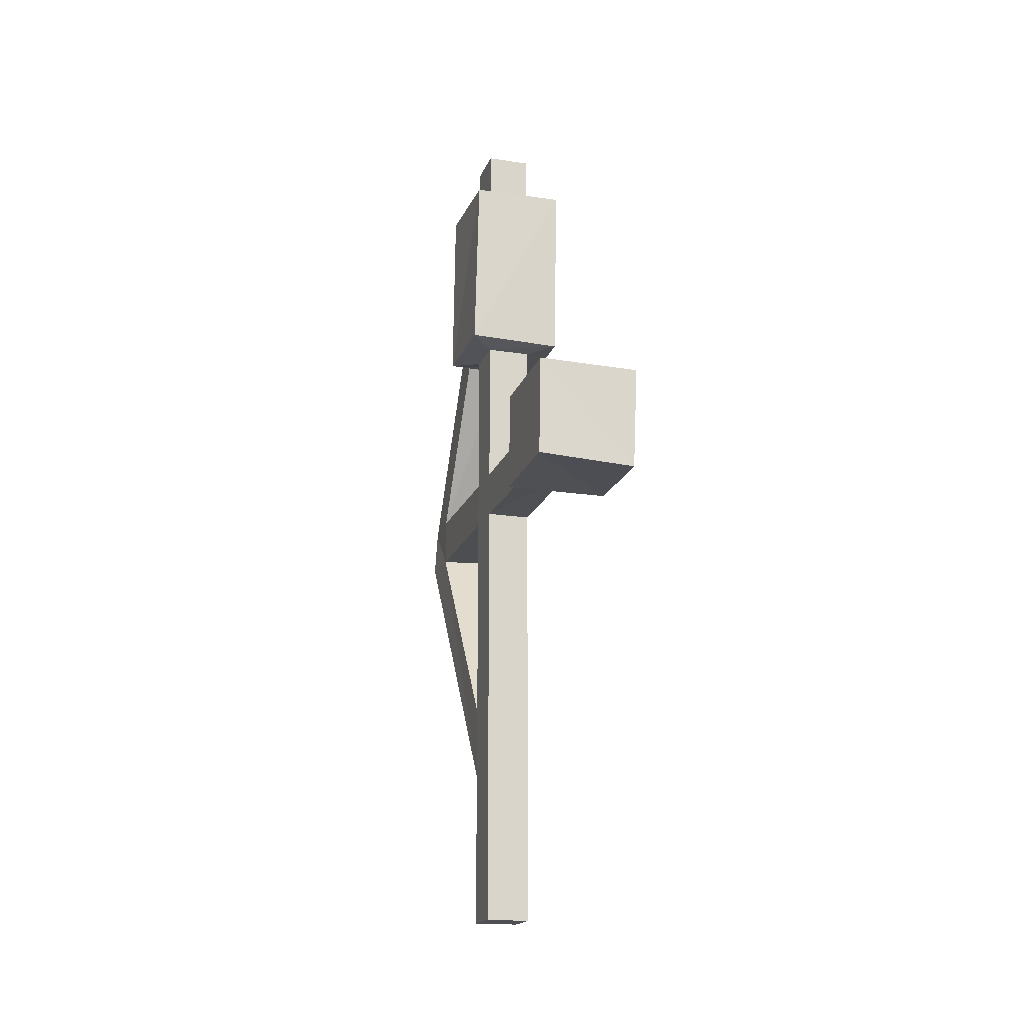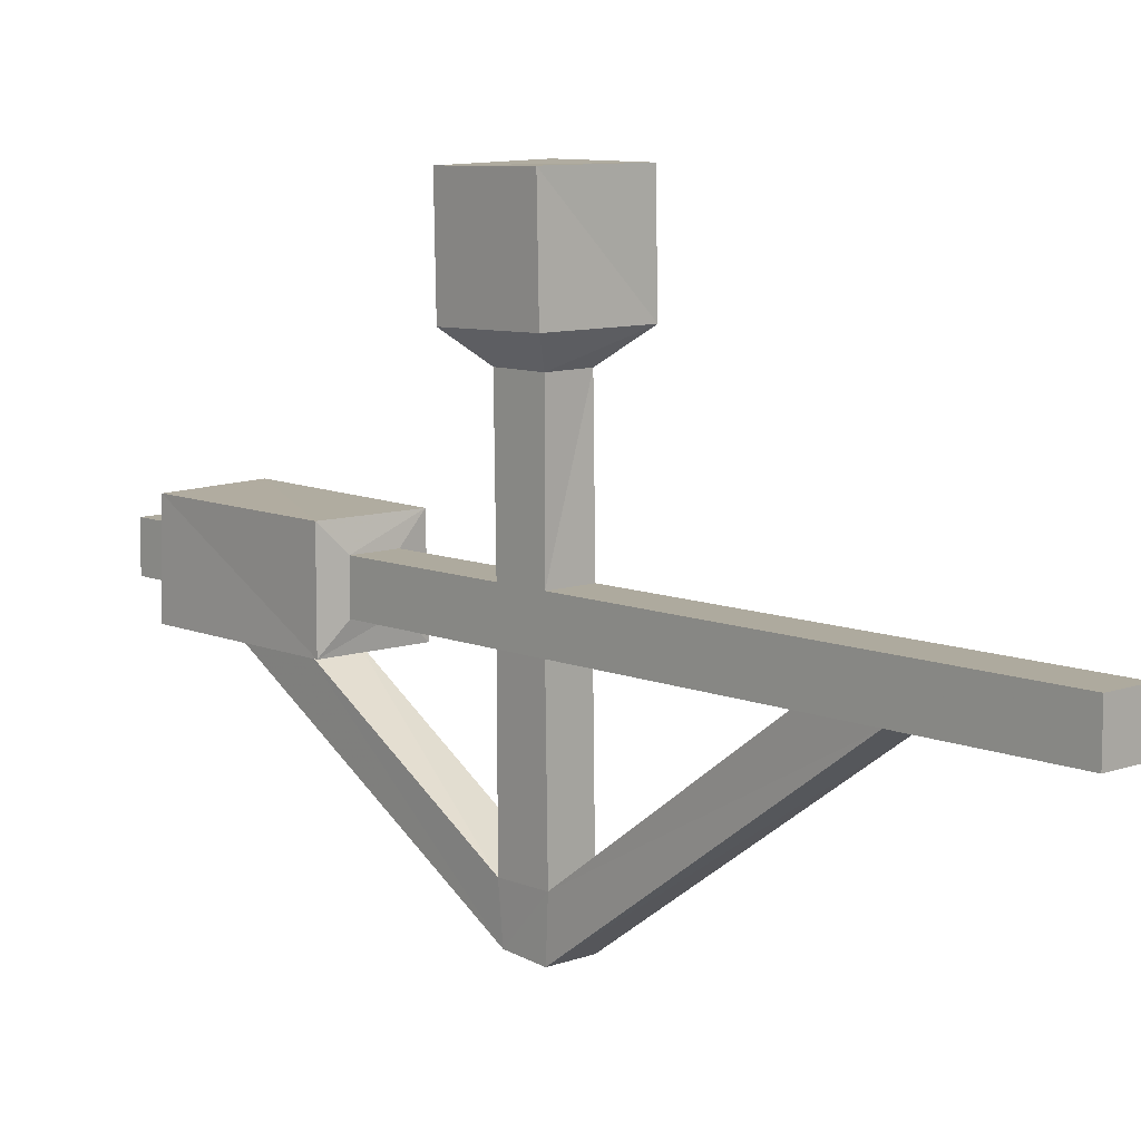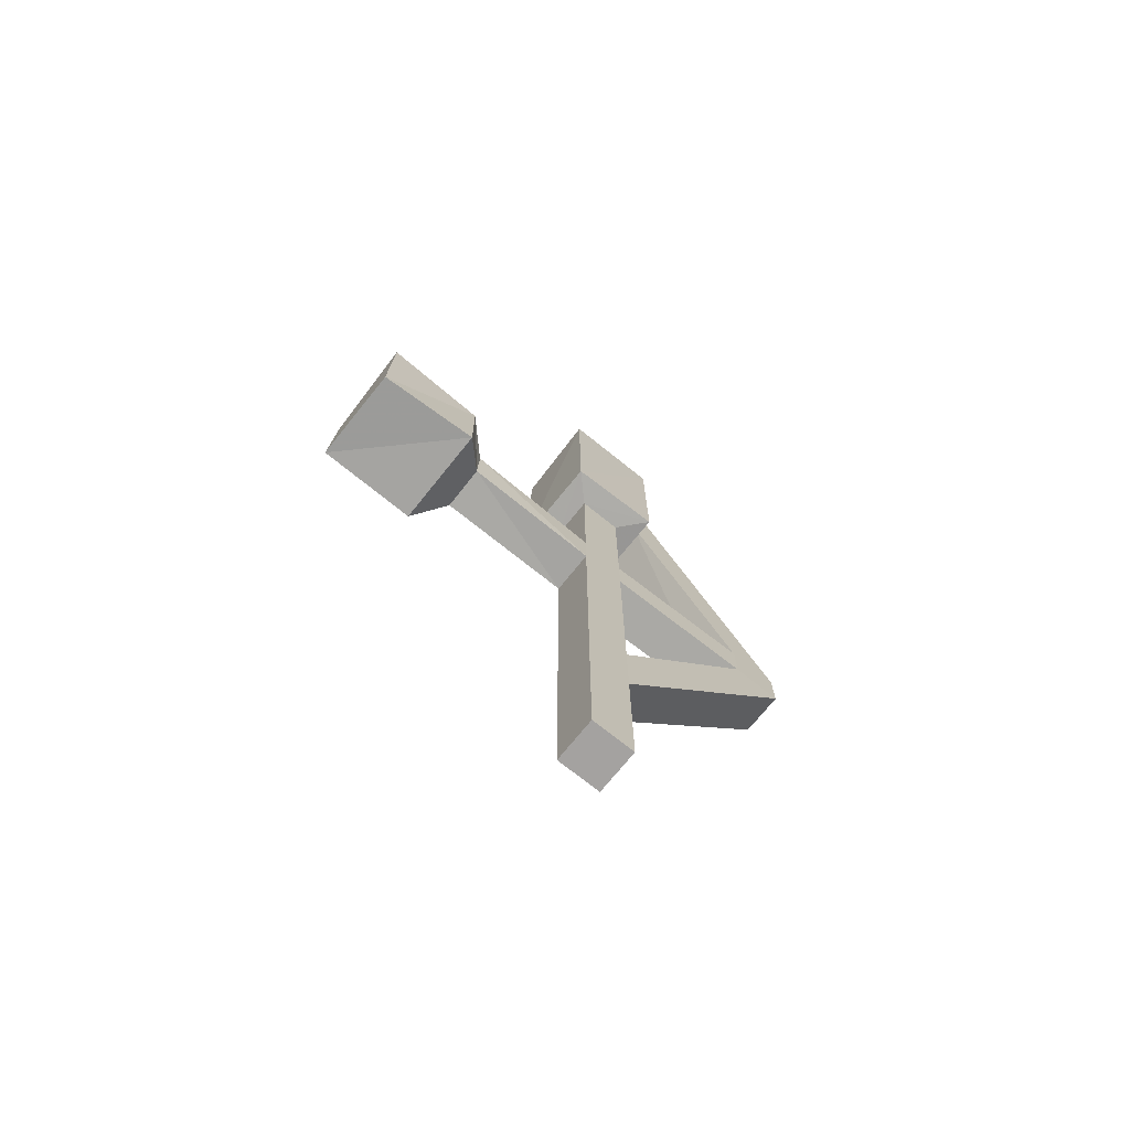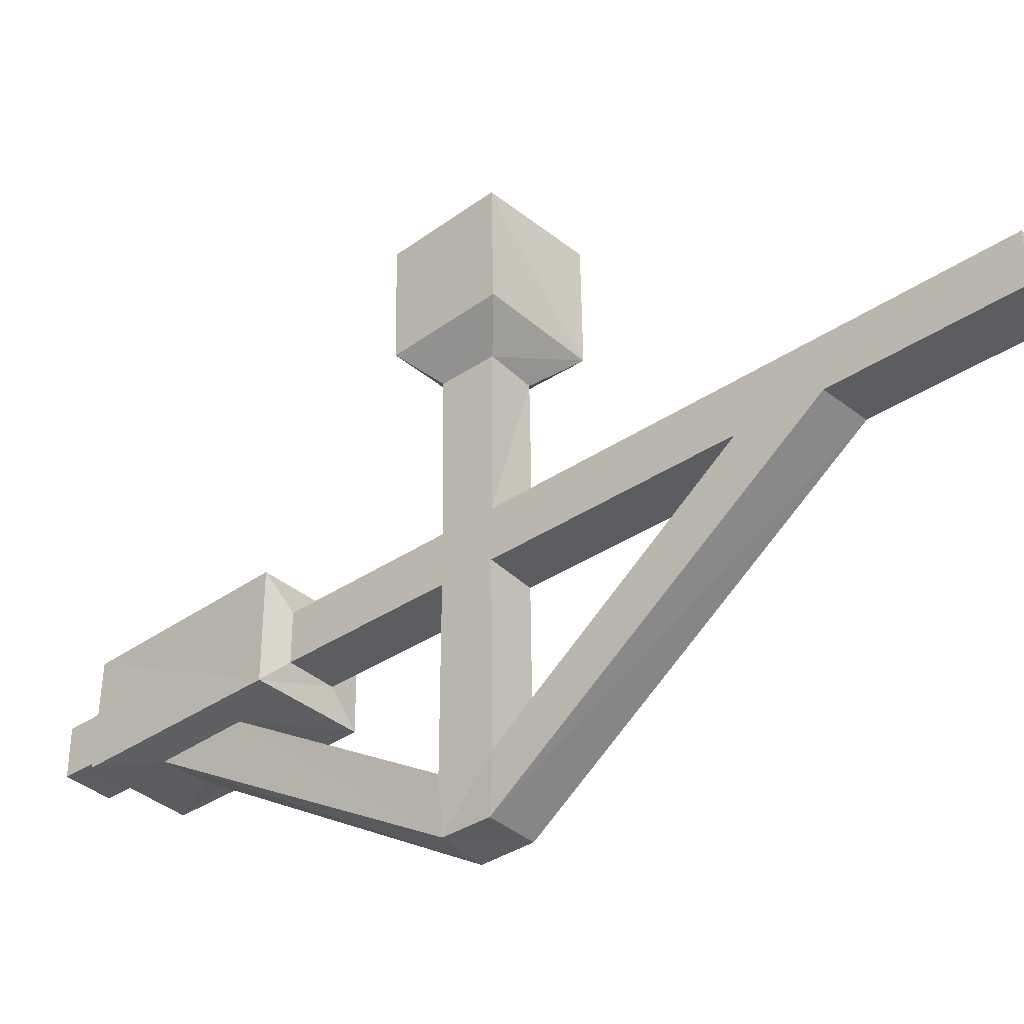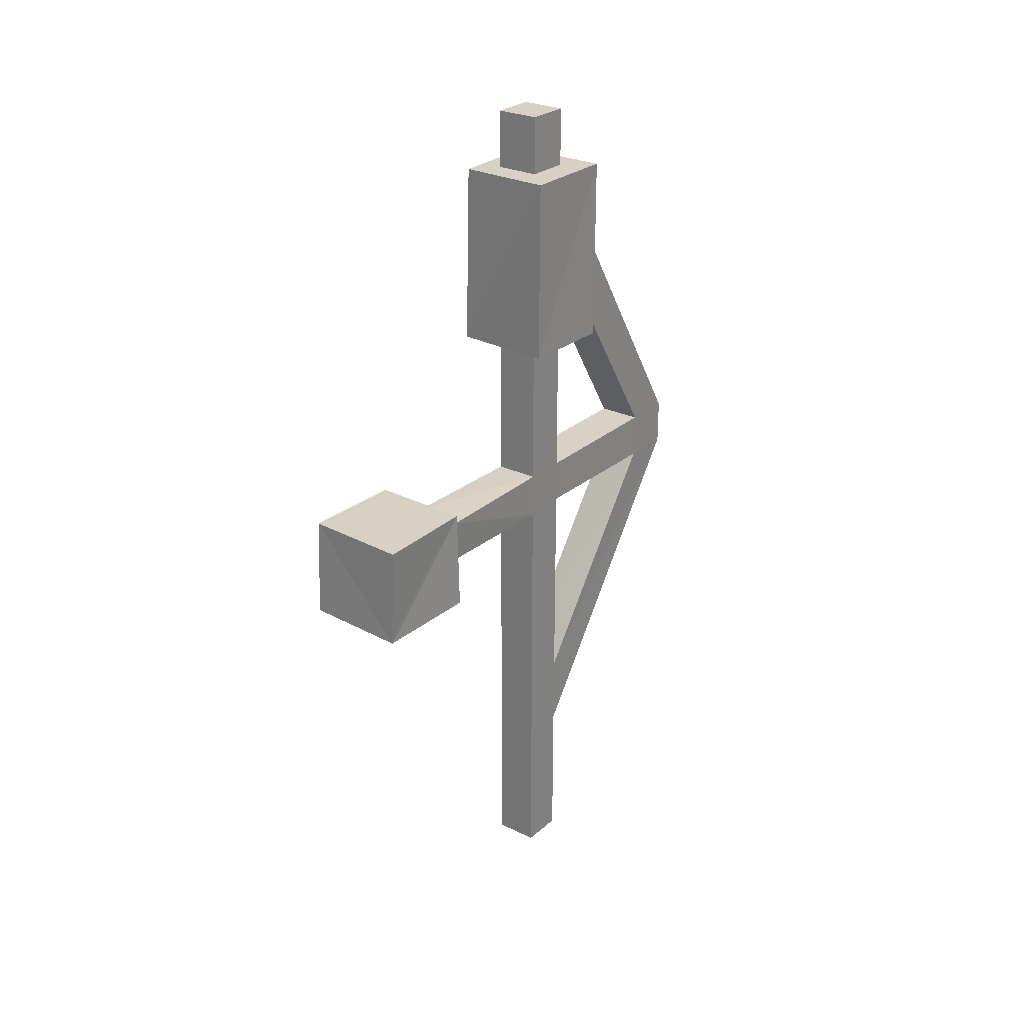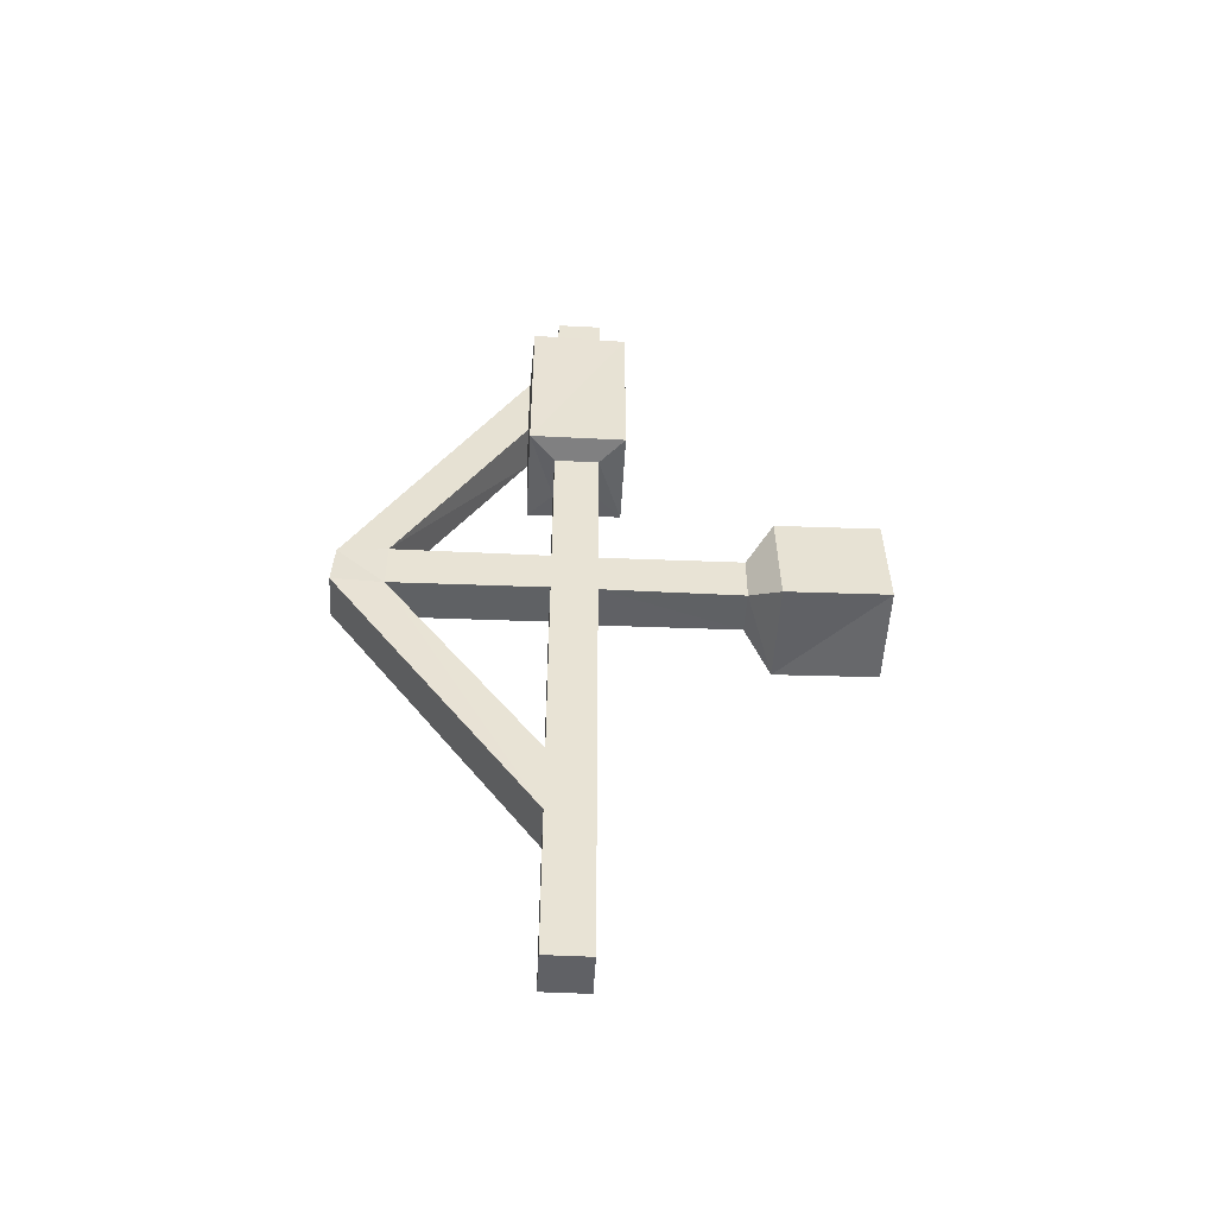
<metadata>
{"format":"obj","ext":"obj","renderer":"f3d","projection":"perspective","resolution":1024,"background":"white","views":[{"elev":-18.0,"azim":163.1,"up":"+Z"},{"elev":9.3,"azim":137.1,"up":"+Y"},{"elev":-72.7,"azim":-128.8,"up":"+Z"},{"elev":-36.4,"azim":131.3,"up":"+Y"},{"elev":26.8,"azim":-142.8,"up":"+Z"},{"elev":-49.7,"azim":86.8,"up":"+Z"}]}
</metadata>
<code>
v -0.1875 -0.03125 -0.09375
v -0.2031 -0.375 -0.08594
v -0.1953 -0.375 0.25
v -0.2031 -0.03125 0.25
v 0.1328 -0.03906 0.2578
v 0.1406 -0.03125 -0.07812
v 0.1406 -0.375 -0.08594
v 0.04688 -0.4688 0
v -0.1016 -0.4688 0.007812
v -0.1094 -0.4688 0.1562
v 0.1328 -0.3828 0.25
v 0.04688 -0.4688 0.1641
v 0.04688 -0.9375 0.1562
v 0.04688 -0.9375 0
v -0.1016 -0.9375 0
v -0.1016 -0.9375 0.1562
v -0.1016 -0.9375 0.6641
v 0.04688 -0.9375 0.6641
v 0.04688 -1.086 0.1562
v 0.04688 -1.086 0
v 0.04688 -1.086 -0.7188
v 0.04688 -0.9375 -0.7188
v -0.1016 -0.9375 -0.7188
v -0.1016 -1.086 0.007812
v -0.1016 -1.086 0.1562
v -0.1016 -1.086 0.6641
v -0.1953 -1.172 0.6719
v -0.1875 -0.8516 0.6719
v 0.1328 -0.8516 0.6797
v 0.04688 -1.086 0.6641
v -0.1094 -1.602 0.1641
v 0.03906 -1.602 0.1641
v 0.03906 -1.602 0
v -0.1016 -1.086 -0.7188
v -0.1094 -1.602 0.007812
v 0.04688 -1.086 -0.9609
v 0.04688 -0.9375 -0.9609
v -0.1016 -0.9375 -0.9609
v -0.1953 -1.172 1.297
v -0.1953 -0.8438 1.297
v 0.1172 -0.8516 1.297
v 0.1328 -1.172 0.6797
v 0.125 -1.172 1.297
v 0.03125 -1.18 1.125
v 0.03906 -1.18 0.8438
v -0.1094 -1.18 1.117
v -0.1094 -1.773 0.1641
v 0.03125 -1.766 0.1562
v -0.1094 -1.172 0.8438
v -0.1094 -1.773 0.007812
v 0.03906 -1.773 0.007812
v -0.1016 -1.086 1.297
v -0.1016 -0.9375 1.297
v 0.04688 -0.9375 1.297
v 0.04688 -1.086 1.297
v 0.04688 -1.086 1.492
v -0.1016 -1.086 1.492
v -0.1016 -0.9375 1.492
v 0.04688 -0.9375 1.492
v -0.1016 -1.086 -0.9688
v -0.1016 -0.9375 -1.484
v -0.1016 -1.086 -1.484
v 0.04688 -1.086 -1.484
v 0.04688 -0.9375 -1.484
f 1 2 3
f 1 3 4
f 1 4 5
f 1 5 6
f 1 6 2
f 2 6 7
f 2 7 8
f 2 8 9
f 2 9 3
f 3 9 10
f 3 10 11
f 3 11 4
f 4 11 5
f 5 11 7
f 5 7 6
f 10 12 11
f 11 12 7
f 7 12 8
f 17 26 27
f 17 27 28
f 17 28 18
f 18 28 29
f 18 29 30
f 28 27 39
f 28 39 40
f 28 40 29
f 29 40 41
f 29 41 42
f 29 42 30
f 30 42 26
f 41 43 42
f 42 43 44
f 42 44 45
f 42 45 27
f 42 27 26
f 43 39 46
f 43 46 44
f 45 49 27
f 27 49 39
f 39 49 46
f 40 39 52
f 40 52 53
f 40 53 41
f 41 53 54
f 41 54 43
f 43 54 55
f 43 55 39
f 39 55 52
f 8 12 13
f 8 13 14
f 8 14 9
f 9 14 15
f 9 15 10
f 10 15 16
f 10 16 12
f 12 16 13
f 13 16 17
f 13 17 18
f 13 18 19
f 13 19 14
f 14 19 20
f 14 20 21
f 14 21 22
f 14 22 15
f 15 22 23
f 15 23 24
f 15 24 16
f 16 24 25
f 16 25 26
f 16 26 17
f 18 30 19
f 19 30 25
f 19 25 31
f 19 31 32
f 19 32 20
f 20 32 33
f 20 33 24
f 20 24 34
f 20 34 21
f 21 36 22
f 22 36 37
f 22 37 23
f 23 37 38
f 23 38 34
f 23 34 24
f 30 26 25
f 47 31 50
f 47 50 48
f 48 50 51
f 48 51 33
f 48 33 32
f 52 55 56
f 52 56 57
f 52 57 53
f 53 57 58
f 53 58 54
f 54 58 59
f 54 59 55
f 55 59 56
f 56 59 57
f 57 59 58
f 60 34 38
f 60 38 61
f 60 61 62
f 60 62 36
f 36 62 63
f 36 63 37
f 37 63 64
f 37 64 38
f 38 64 61
f 61 64 63
f 61 63 62
f 35 50 31
f 35 31 25
f 35 25 24
f 35 24 33
f 35 33 51
f 35 51 50
f 35 50 33
f 33 50 51
f 21 34 35
f 21 35 33
f 21 33 36
f 44 46 47
f 44 47 48
f 44 48 45
f 45 48 32
f 45 32 49
f 46 49 31
f 46 31 47
f 60 36 51
f 60 51 50
f 60 50 34
f 50 35 34
f 33 51 36
f 32 31 49

</code>
